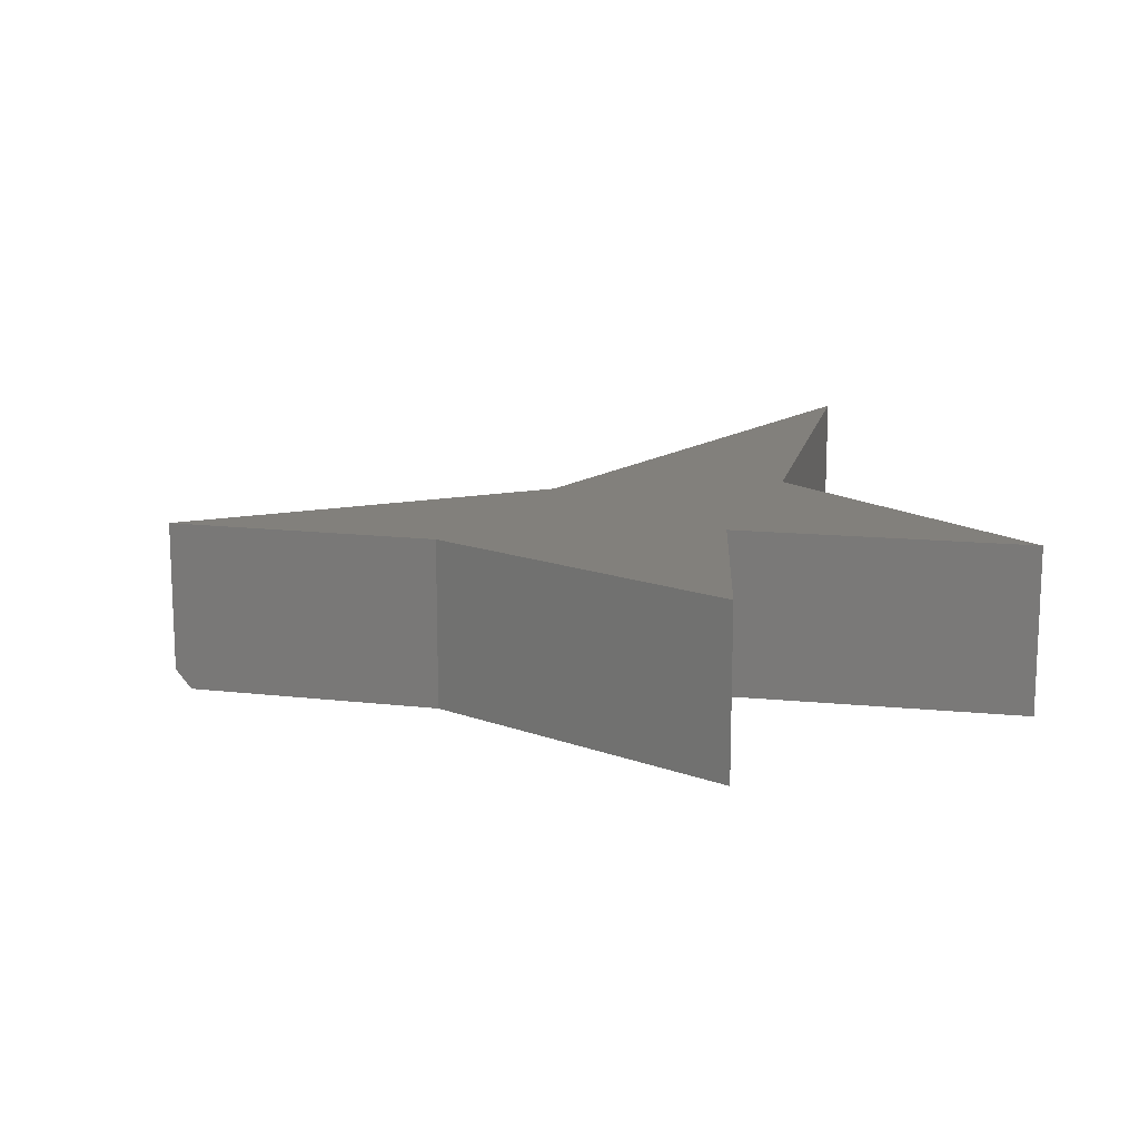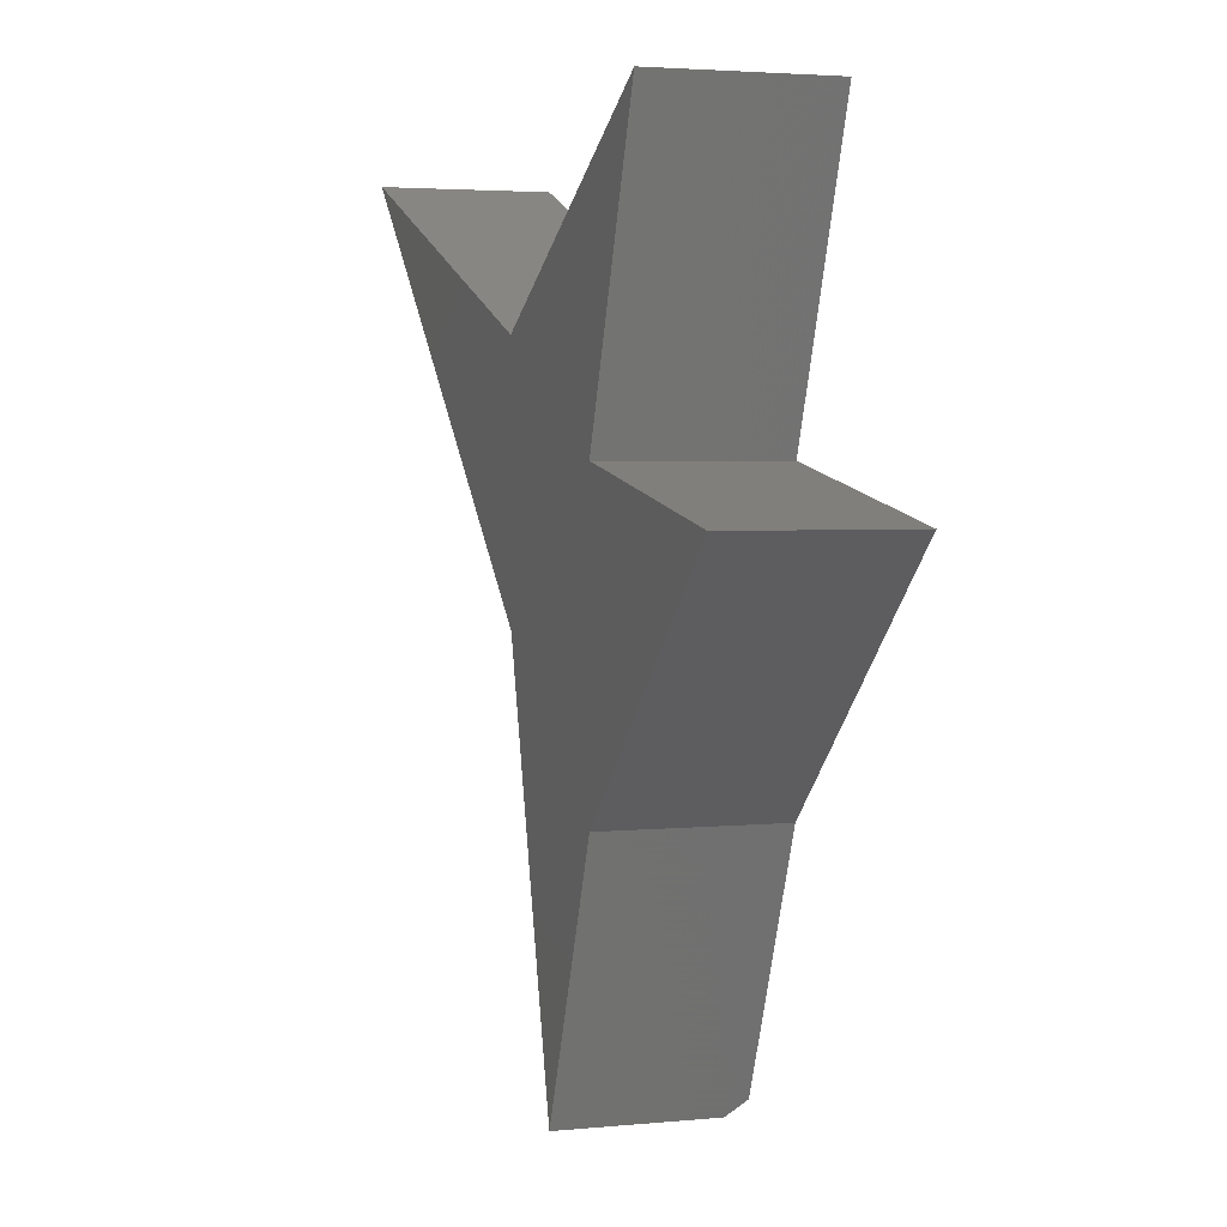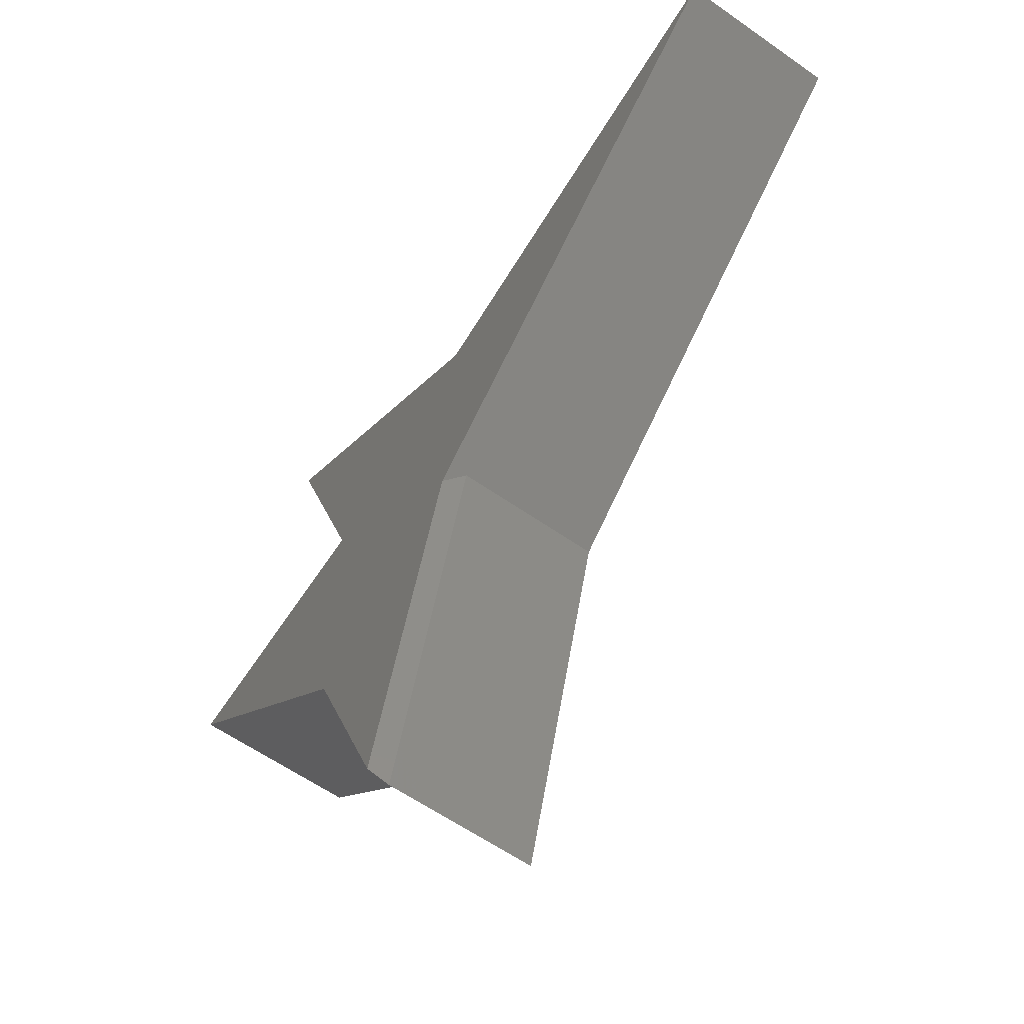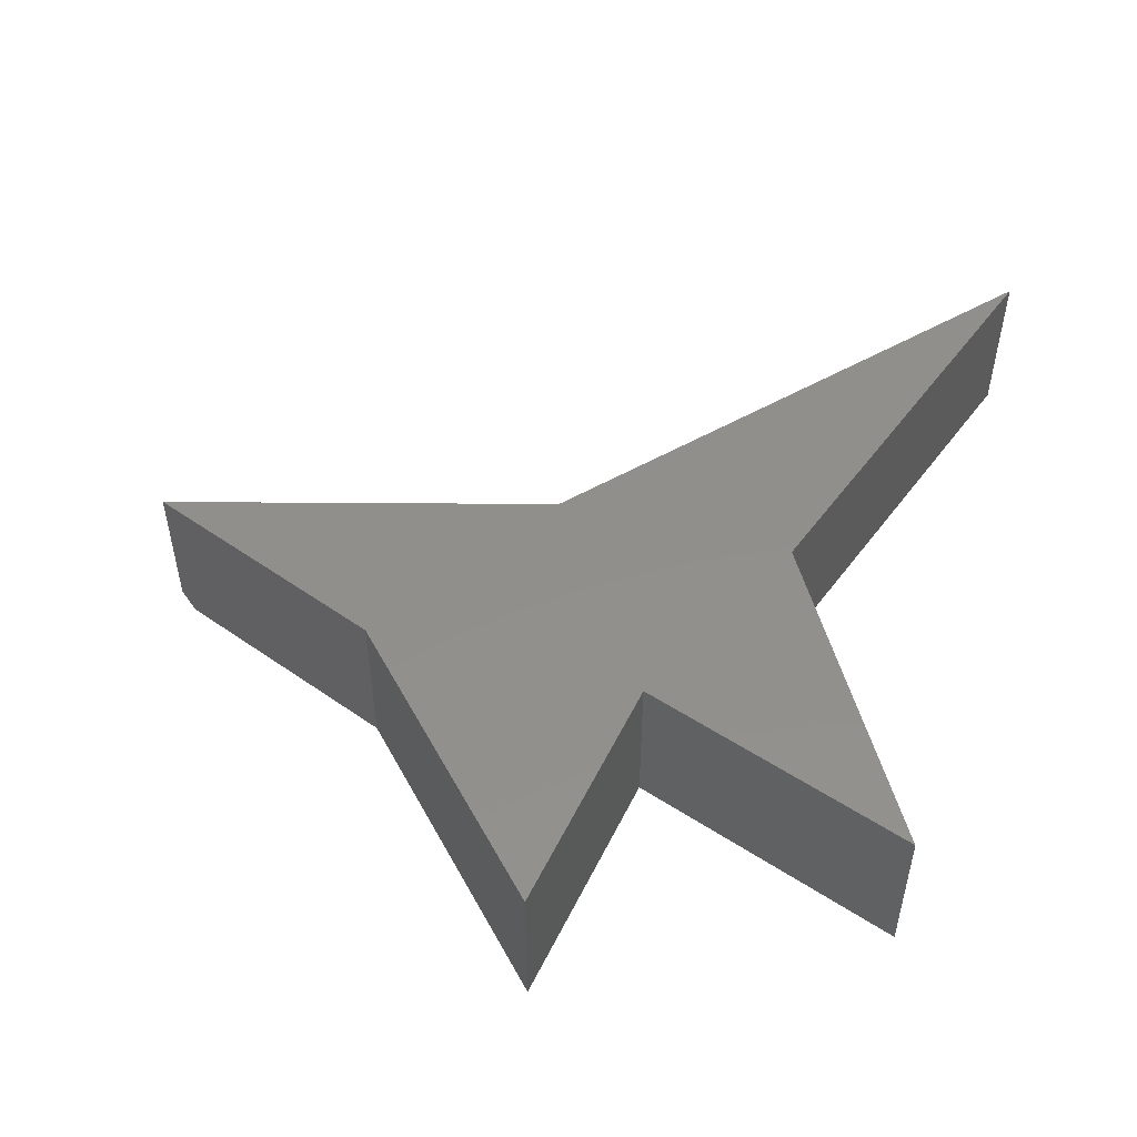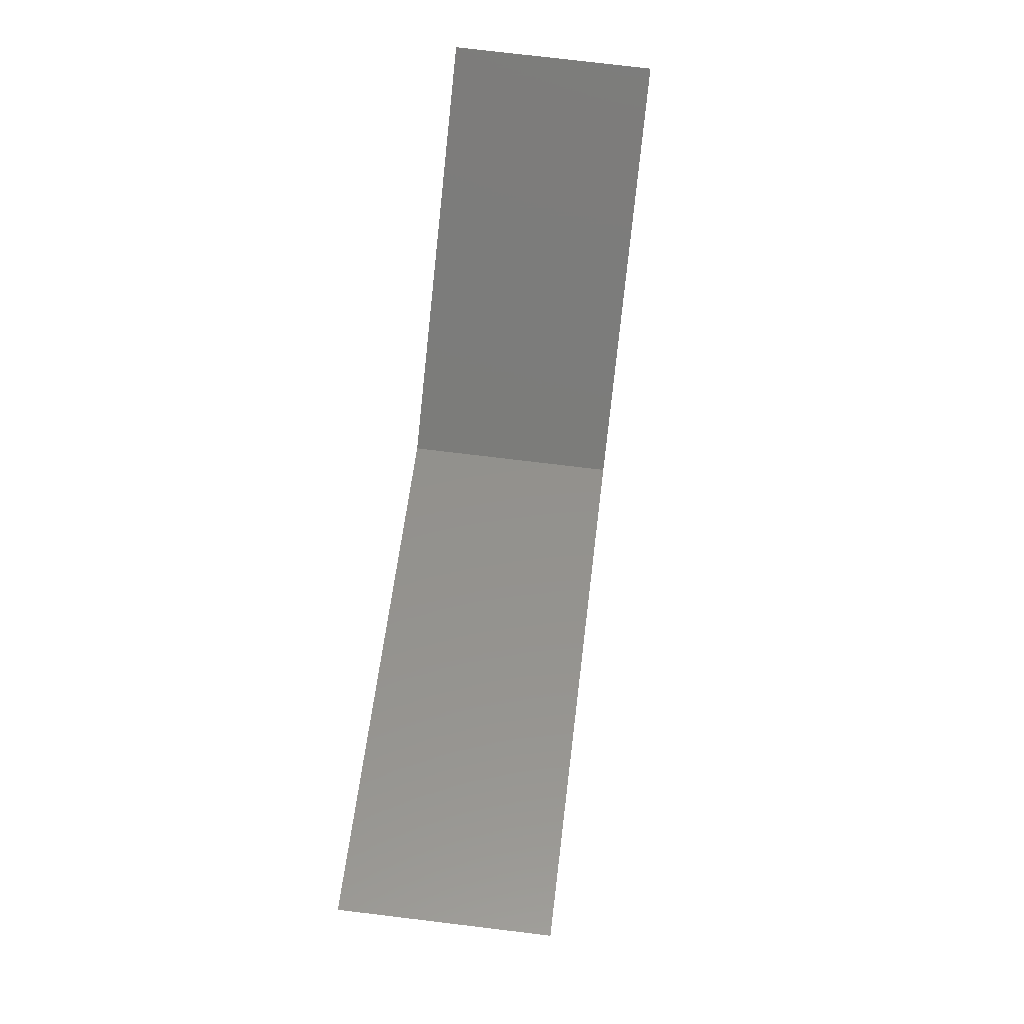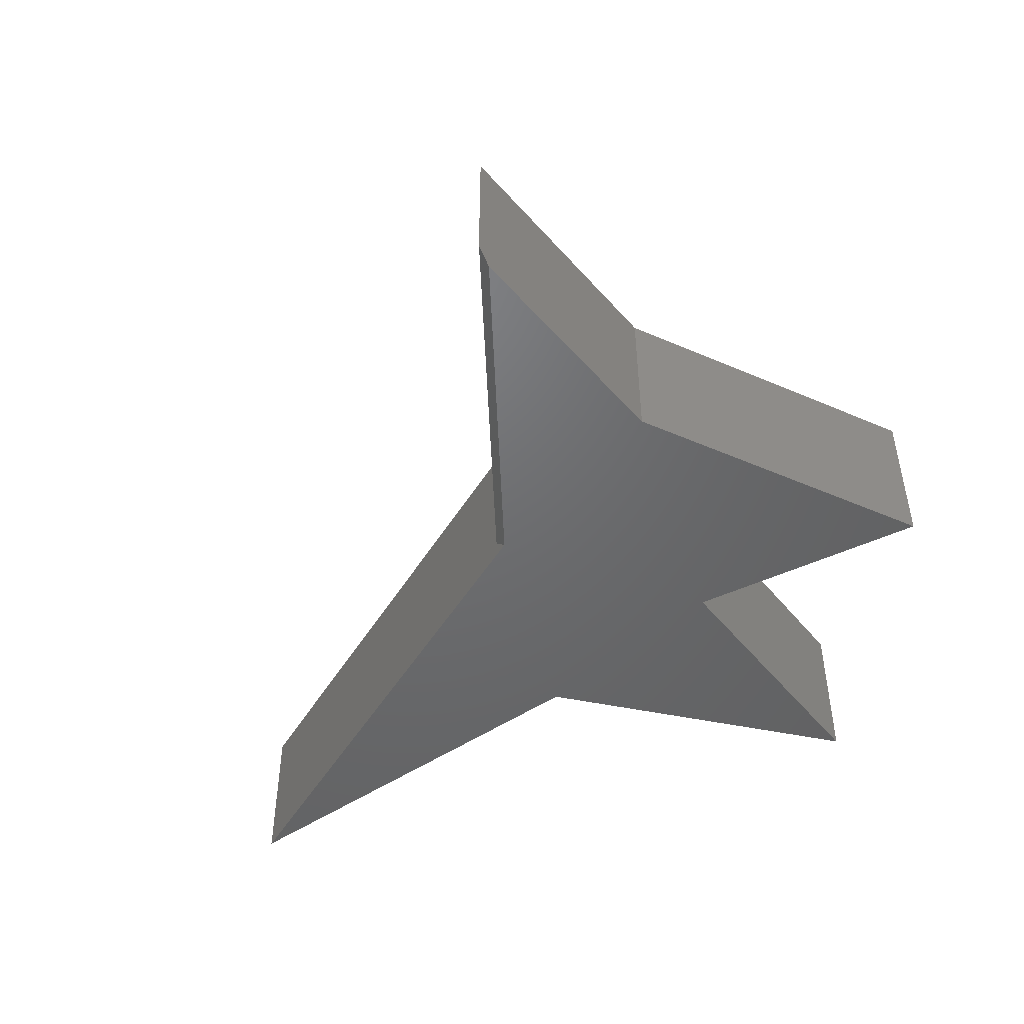
<metadata>
{"format":"stl","ext":"stl","renderer":"f3d","projection":"perspective","resolution":1024,"background":"white","views":[{"elev":14.5,"azim":-97.9,"up":"+Y"},{"elev":3.1,"azim":-108.7,"up":"+Z"},{"elev":-60.2,"azim":54.3,"up":"+Z"},{"elev":51.3,"azim":-74.9,"up":"+Y"},{"elev":74.6,"azim":96.9,"up":"+Z"},{"elev":-48.5,"azim":-163.1,"up":"+Y"}]}
</metadata>
<code>
# stl→obj: 18 verts, 32 faces
v -0.02591 -0.2734 -0.01588
v -0.3392 -0.2734 -0.2241
v -0.1817 -0.2734 -0.6107
v -0.3392 -0.2734 0.2323
v -0.004523 -0.2734 0.3997
v -0.5066 -0.2734 0.6887
v 0.6953 -0.2734 0.6583
v -0.75 -0.2734 0.1562
v -0.1719 -0.2422 -0.6349
v -0.1719 2.027e-17 -0.6349
v -0.004523 -0.2422 0.004112
v -0.004523 7.432e-17 0.004112
v -0.3392 2.449e-17 -0.2241
v 0.6953 1.883e-16 0.6583
v -0.004523 9.628e-17 0.3997
v -0.75 -1.541e-33 0.1562
v -0.5066 5.658e-17 0.6887
v -0.3392 4.983e-17 0.2323
f 1 2 3
f 4 5 6
f 7 5 1
f 1 5 4
f 1 4 2
f 2 4 8
f 9 10 11
f 11 10 12
f 2 13 3
f 3 13 10
f 3 10 9
f 7 1 14
f 14 1 11
f 14 11 12
f 7 14 5
f 5 14 15
f 1 3 11
f 11 3 9
f 16 12 13
f 12 10 13
f 17 15 18
f 16 18 12
f 12 18 15
f 12 15 14
f 4 18 8
f 8 18 16
f 6 17 4
f 4 17 18
f 5 15 6
f 6 15 17
f 8 16 2
f 2 16 13

</code>
